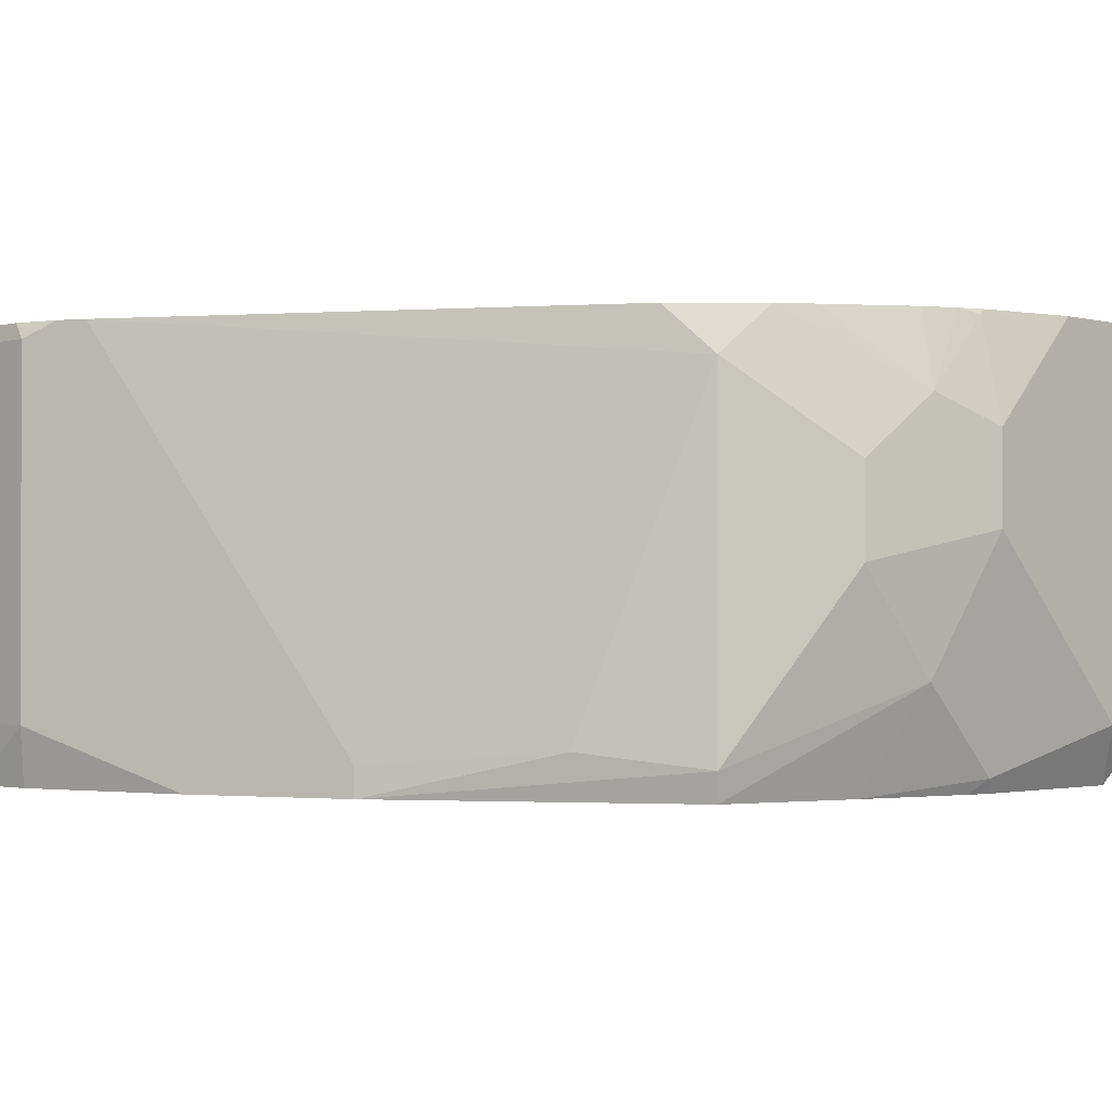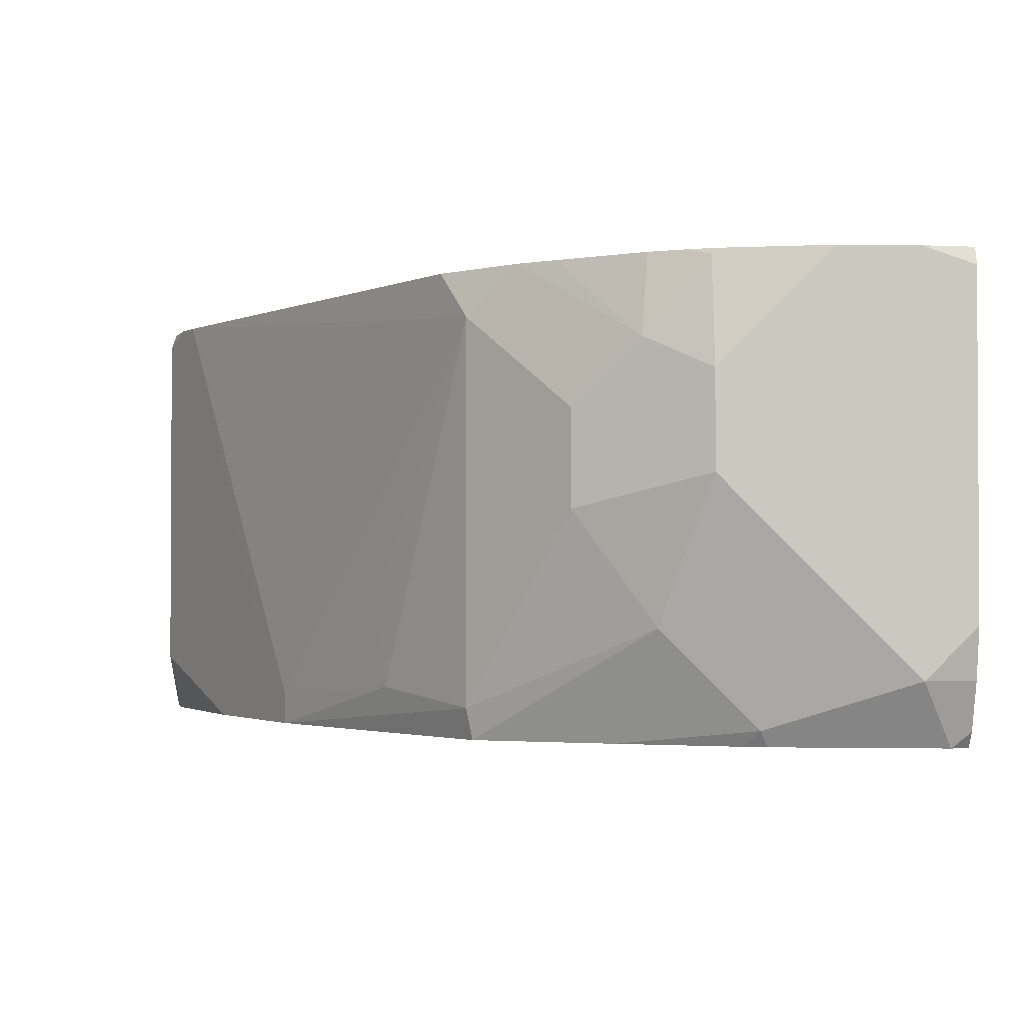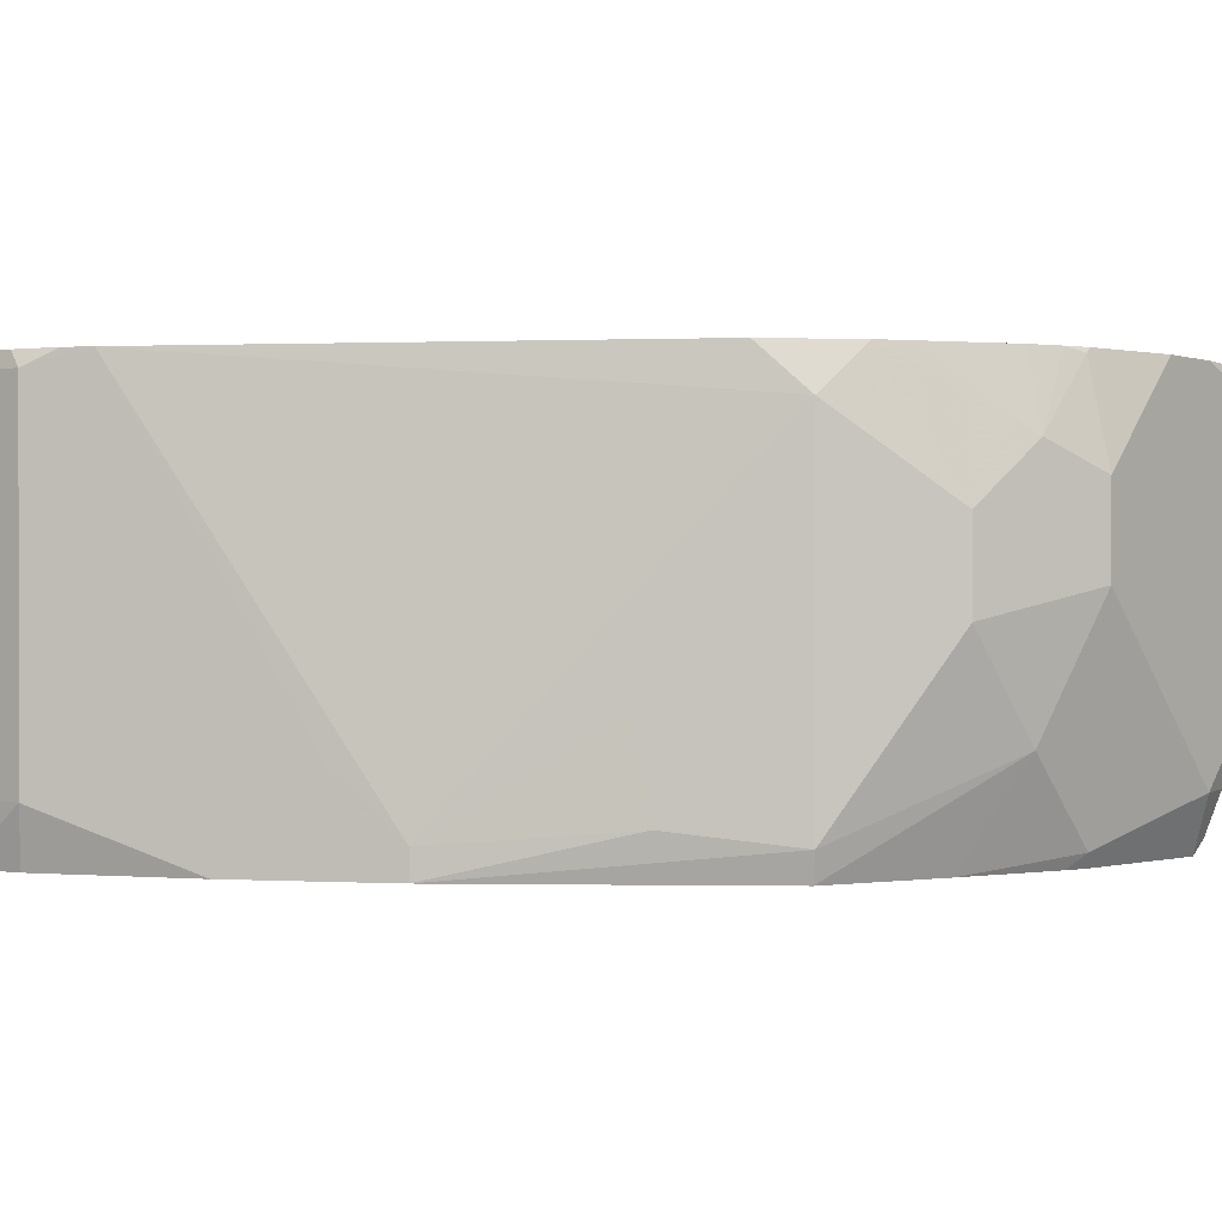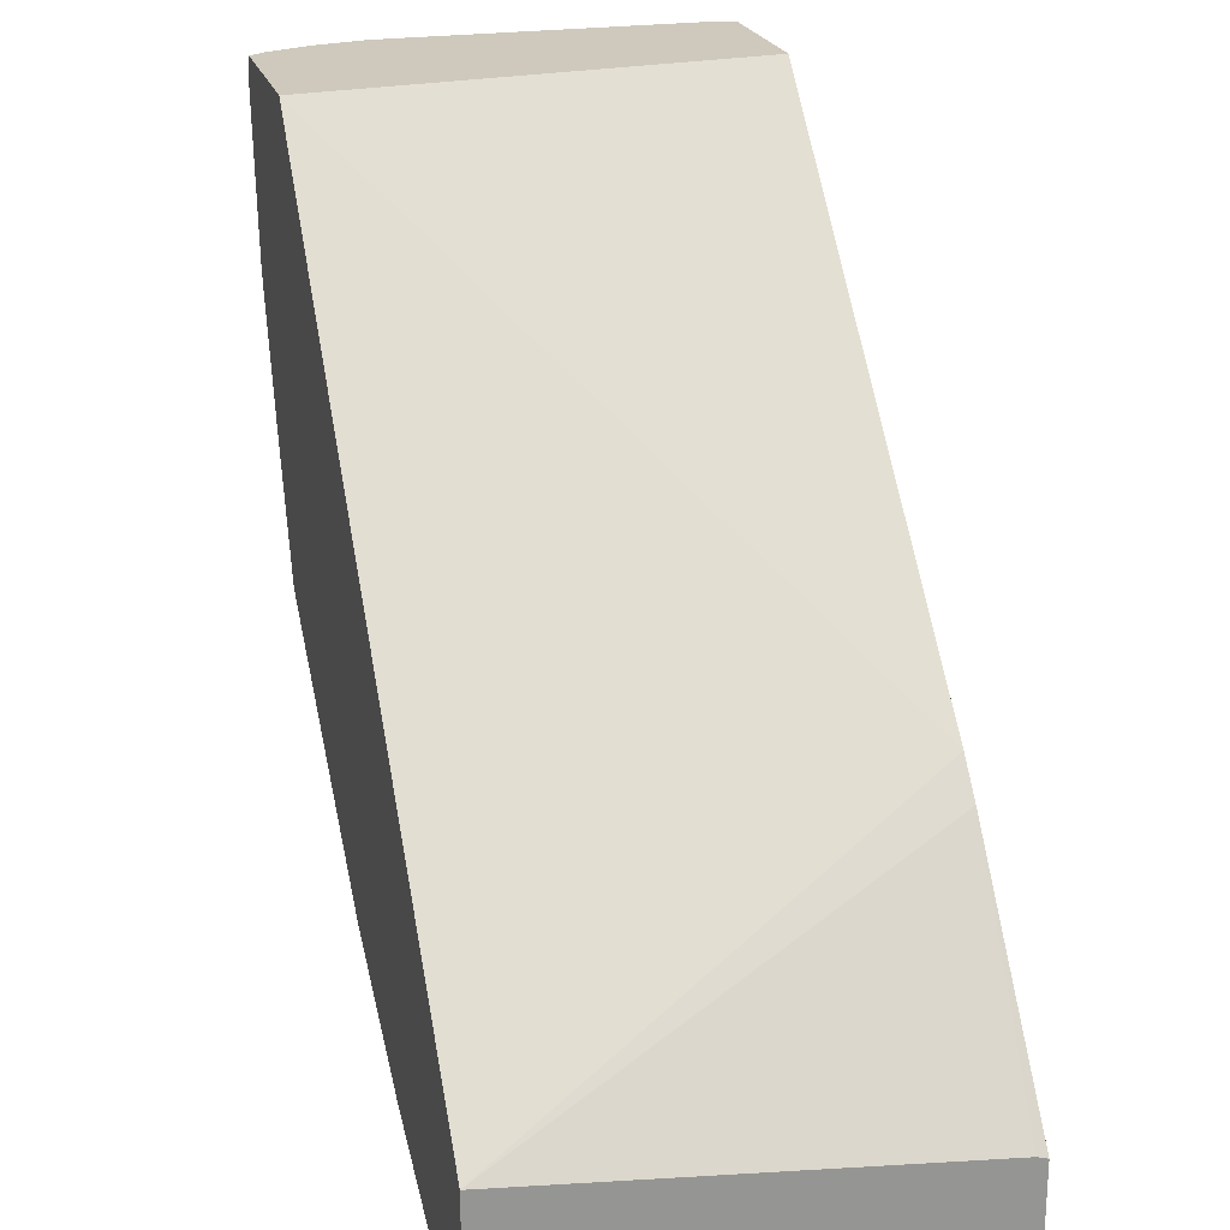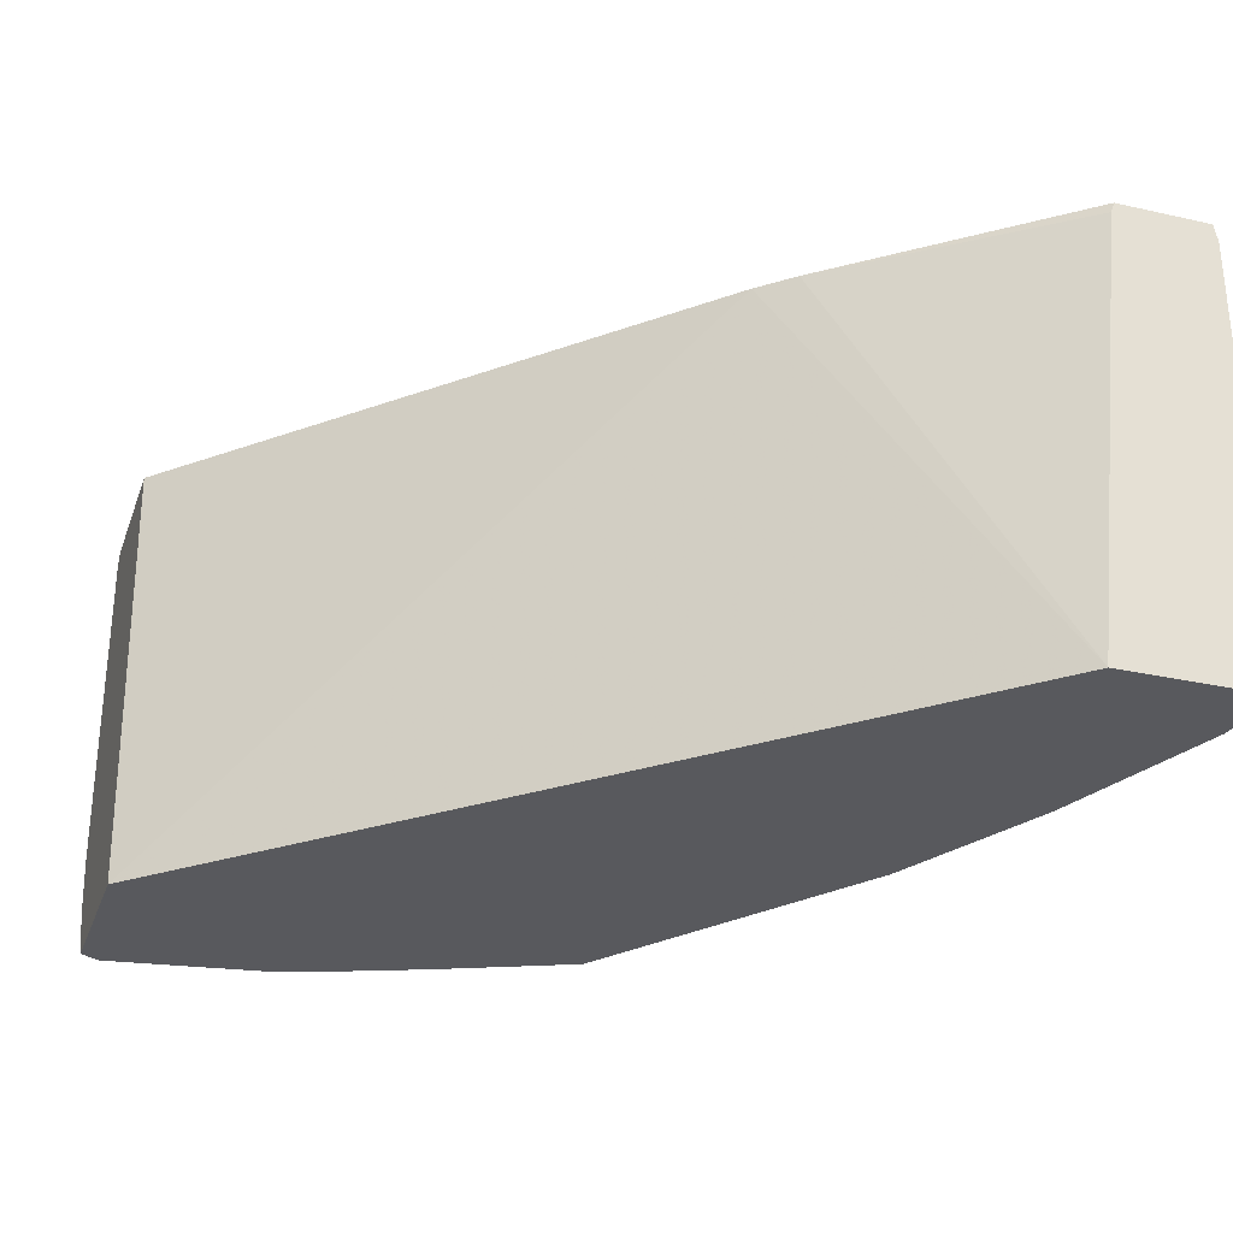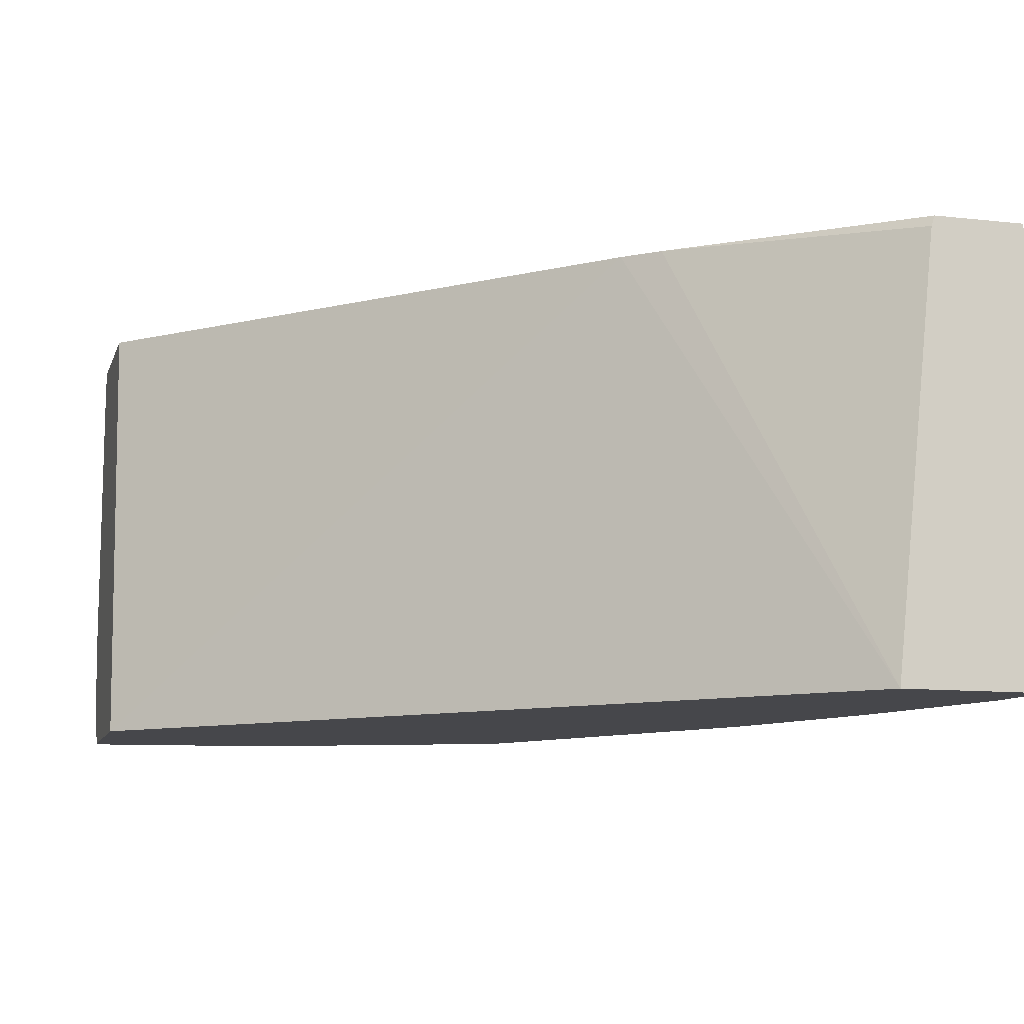
<metadata>
{"format":"obj","ext":"obj","renderer":"f3d","projection":"perspective","resolution":1024,"background":"white","views":[{"elev":-0.8,"azim":-135.5,"up":"+Y"},{"elev":-1.9,"azim":-92.7,"up":"+Y"},{"elev":0.2,"azim":-141.6,"up":"+Y"},{"elev":22.5,"azim":74.8,"up":"+Z"},{"elev":-30.0,"azim":71.9,"up":"+Y"},{"elev":-10.8,"azim":74.5,"up":"+Y"}]}
</metadata>
<code>
v 0.1346 0.06733 -0.08416
v 0.1346 0.1346 -0.08416
v 0.1492 0.06733 -0.08416
v 0.1492 0.05617 -0.08369
v 0.1369 0.05617 -0.08192
v 0.1067 0.05617 -0.07016
v 0.08976 0.05617 -0.06171
v 0.1374 0.1377 -0.08347
v 0.1492 0.1373 -0.08357
v 0.1492 0.1346 -0.08416
v 0.08976 0.07294 -0.06171
v 0.1234 0.1377 -0.07854
v 0.1285 0.1377 -0.08108
v 0.1492 0.05617 -0.05754
v 0.07854 0.05617 -0.05609
v 0.1492 0.1377 -0.08347
v 0.07854 0.06172 -0.05609
v 0.02807 0.129 -0.02243
v 0.03674 0.1377 -0.02678
v 0.0368 0.05617 0.05942
v 0.1492 0.1358 -0.06617
v 0.1176 0.1377 -0.02841
v 0.1122 0.1377 -0.02243
v 0.02917 0.05617 -0.02132
v 0.02807 0.06172 -0.02243
v 0.04769 0.06453 -0.03646
v 0.1492 0.1377 -0.0668
v 0.05051 0.08206 -0.03786
v 0.01123 0.1122 -0.005624
v 0.02371 0.1377 -0.01376
v 0.02785 0.1377 0.05942
v 0.007403 0.05617 0.05942
v 0.01907 0.05617 0.002218
v 0.008425 0.07574 0.008402
v 0.01123 0.09538 -0.005624
v -1e-08 0.1178 0.01682
v 0.005622 0.1234 0.005605
v 0.01922 0.1377 -0.007535
v 0.001154 0.1377 0.05942
v 0.005271 0.0589 0.05942
v 0.005607 0.05617 0.05617
v 0.01116 0.05617 0.0225
v 0.008425 0.05892 0.02524
v -1e-08 0.101 0.01682
v -1e-08 0.1377 0.03672
v 0.00422 0.1368 0.01682
v 0.006147 0.1377 0.01297
v 0.008425 0.1377 0.008402
v 0.009185 0.1377 0.006884
v -1e-08 0.1377 0.05049
v -1e-08 0.1346 0.05942
v 0.001986 0.06733 0.05942
v 0.005578 0.05617 0.05606
v 0.009798 0.05617 0.02662
v -1e-08 0.06733 0.05049
v 0.00422 0.1377 0.01779
v -1e-08 0.07625 0.05942
f 20 52 40
f 20 40 32
f 20 23 31
f 21 27 22
f 25 34 35
f 24 34 25
f 29 35 44
f 20 57 52
f 29 36 37
f 29 44 36
f 24 33 34
f 20 51 57
f 18 28 26
f 20 31 39
f 18 30 19
f 18 29 30
f 18 35 29
f 18 25 35
f 18 26 25
f 17 28 18
f 17 26 28
f 15 26 17
f 29 37 30
f 15 25 26
f 20 39 51
f 30 37 38
f 40 53 41
f 33 42 43
f 15 24 25
f 52 55 53
f 52 57 55
f 46 56 47
f 45 56 46
f 43 54 53
f 43 53 55
f 42 54 43
f 40 52 53
f 39 50 51
f 37 49 38
f 37 48 49
f 37 47 48
f 37 46 47
f 36 46 37
f 36 45 46
f 36 50 45
f 36 51 50
f 36 57 51
f 36 55 57
f 36 44 55
f 34 44 35
f 34 55 44
f 34 43 55
f 33 43 34
f 32 40 41
f 14 23 20
f 8 30 38
f 14 21 22
f 4 53 54
f 4 41 53
f 4 32 41
f 4 20 32
f 4 14 20
f 3 14 4
f 3 21 14
f 3 27 21
f 3 16 27
f 3 9 16
f 3 10 9
f 4 54 42
f 2 13 8
f 2 11 12
f 2 9 10
f 2 8 9
f 1 11 2
f 1 7 11
f 14 22 23
f 1 5 6
f 1 4 5
f 1 3 4
f 1 10 3
f 1 2 10
f 2 12 13
f 4 42 33
f 1 6 7
f 4 24 15
f 4 33 24
f 12 18 19
f 12 17 18
f 8 27 16
f 8 22 27
f 8 23 22
f 8 31 23
f 8 39 31
f 8 50 39
f 8 45 50
f 8 56 45
f 8 47 56
f 11 17 12
f 8 49 48
f 8 48 47
f 4 7 6
f 7 15 17
f 7 17 11
f 8 16 9
f 4 6 5
f 8 12 19
f 8 19 30
f 8 38 49
f 8 13 12
f 4 15 7

</code>
